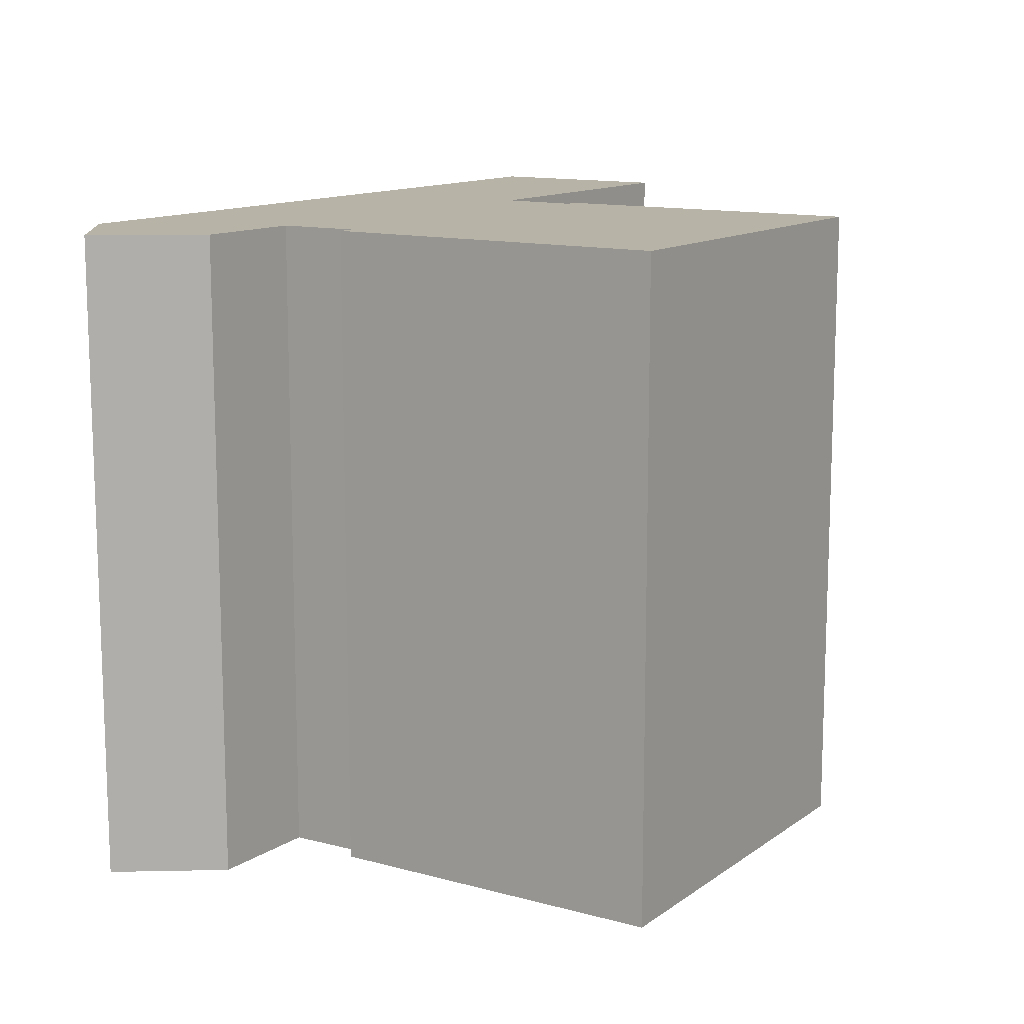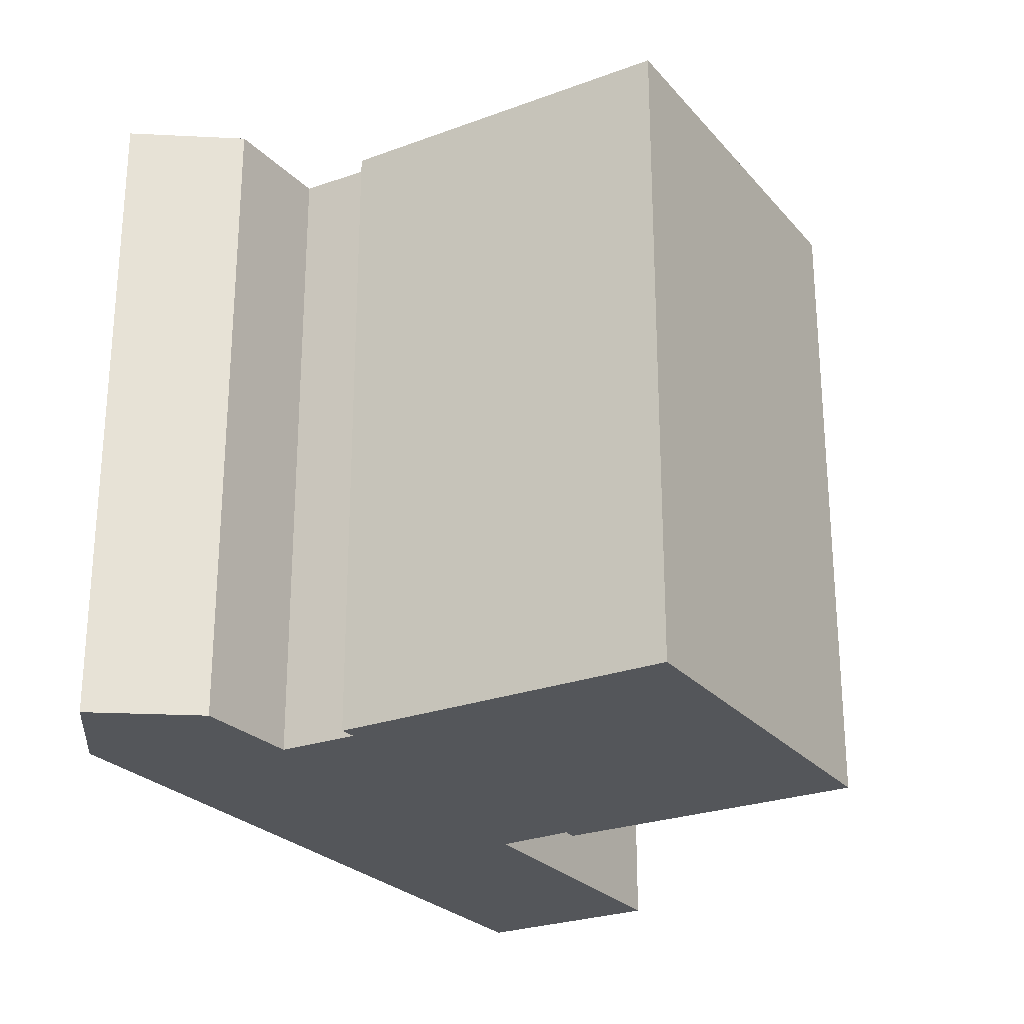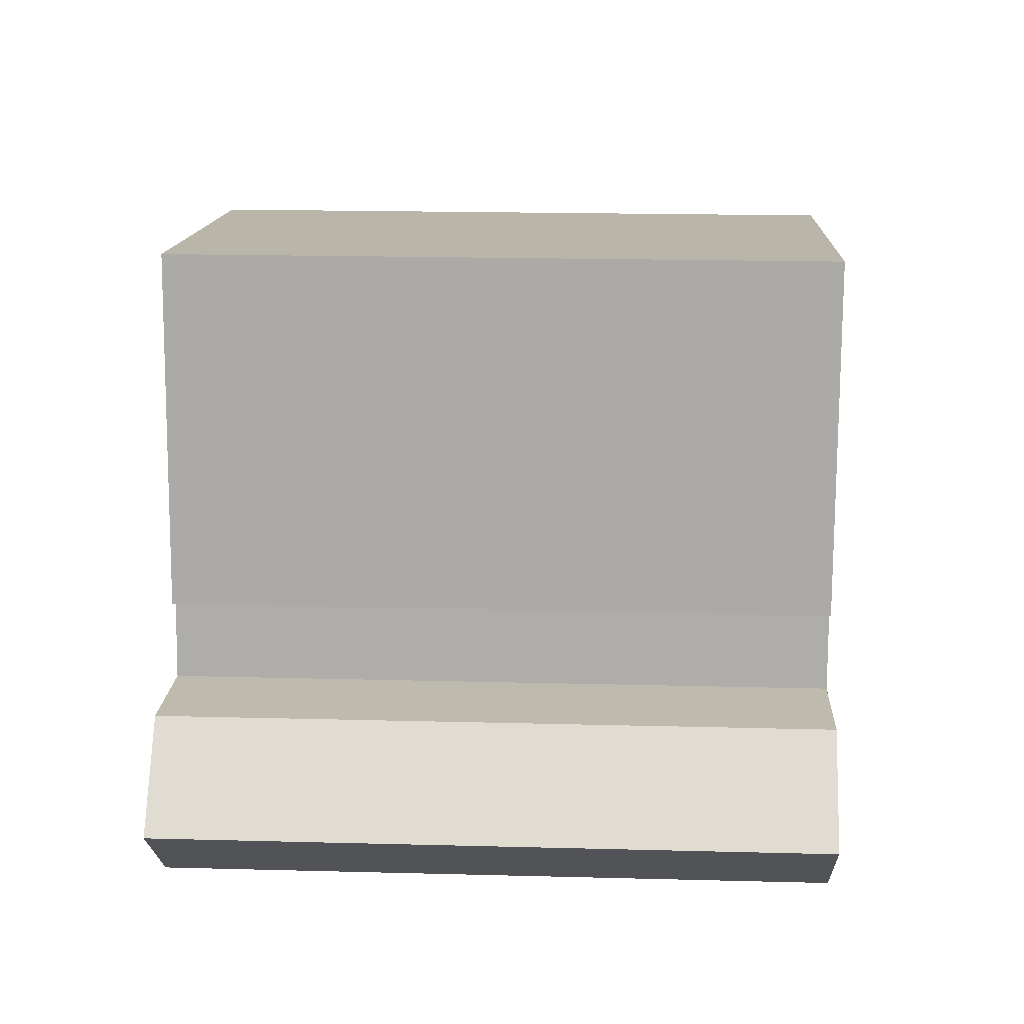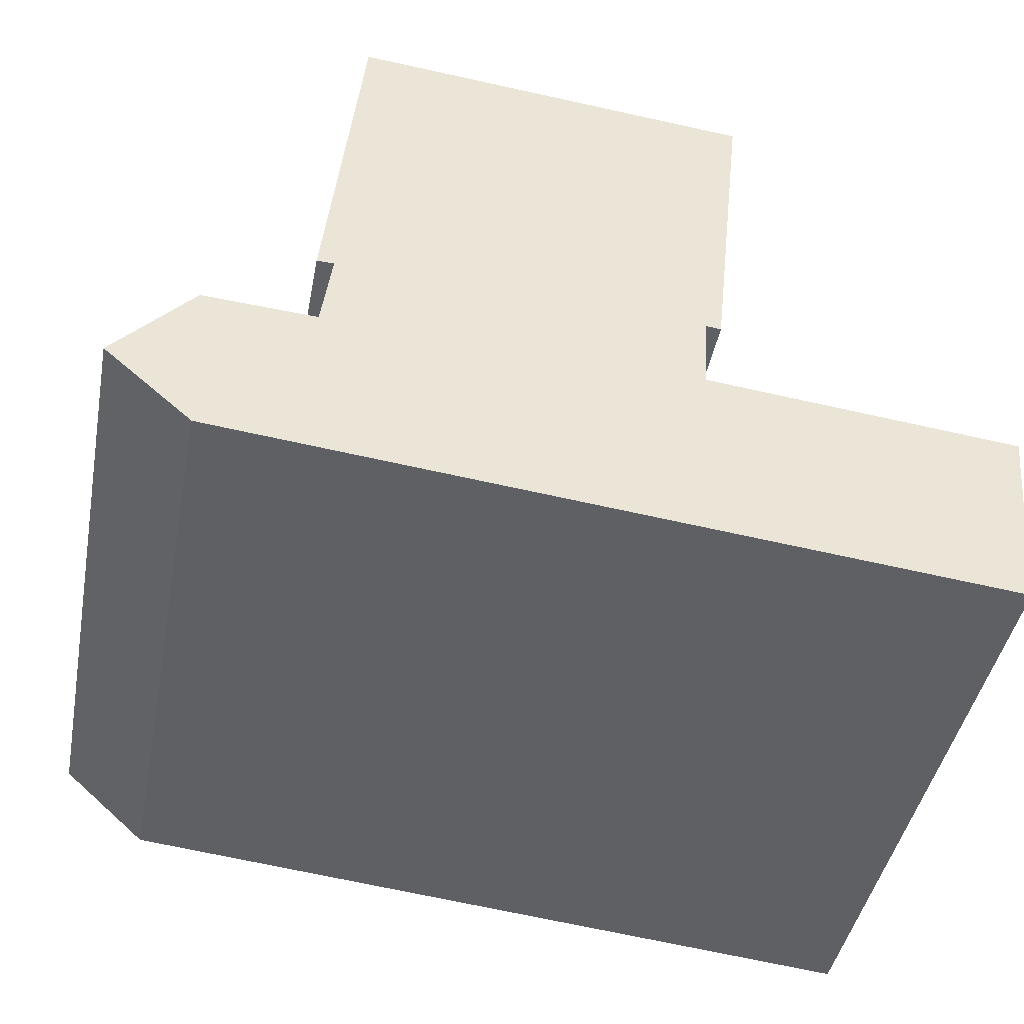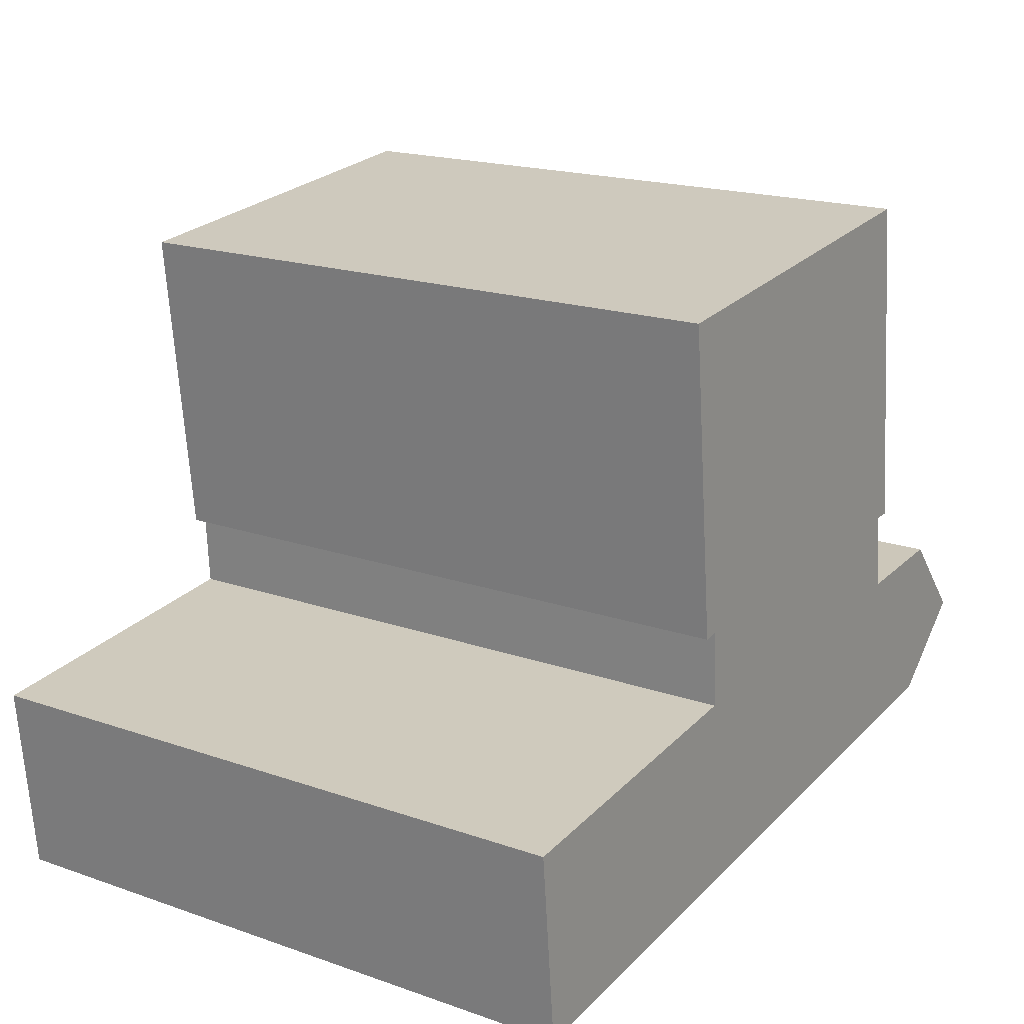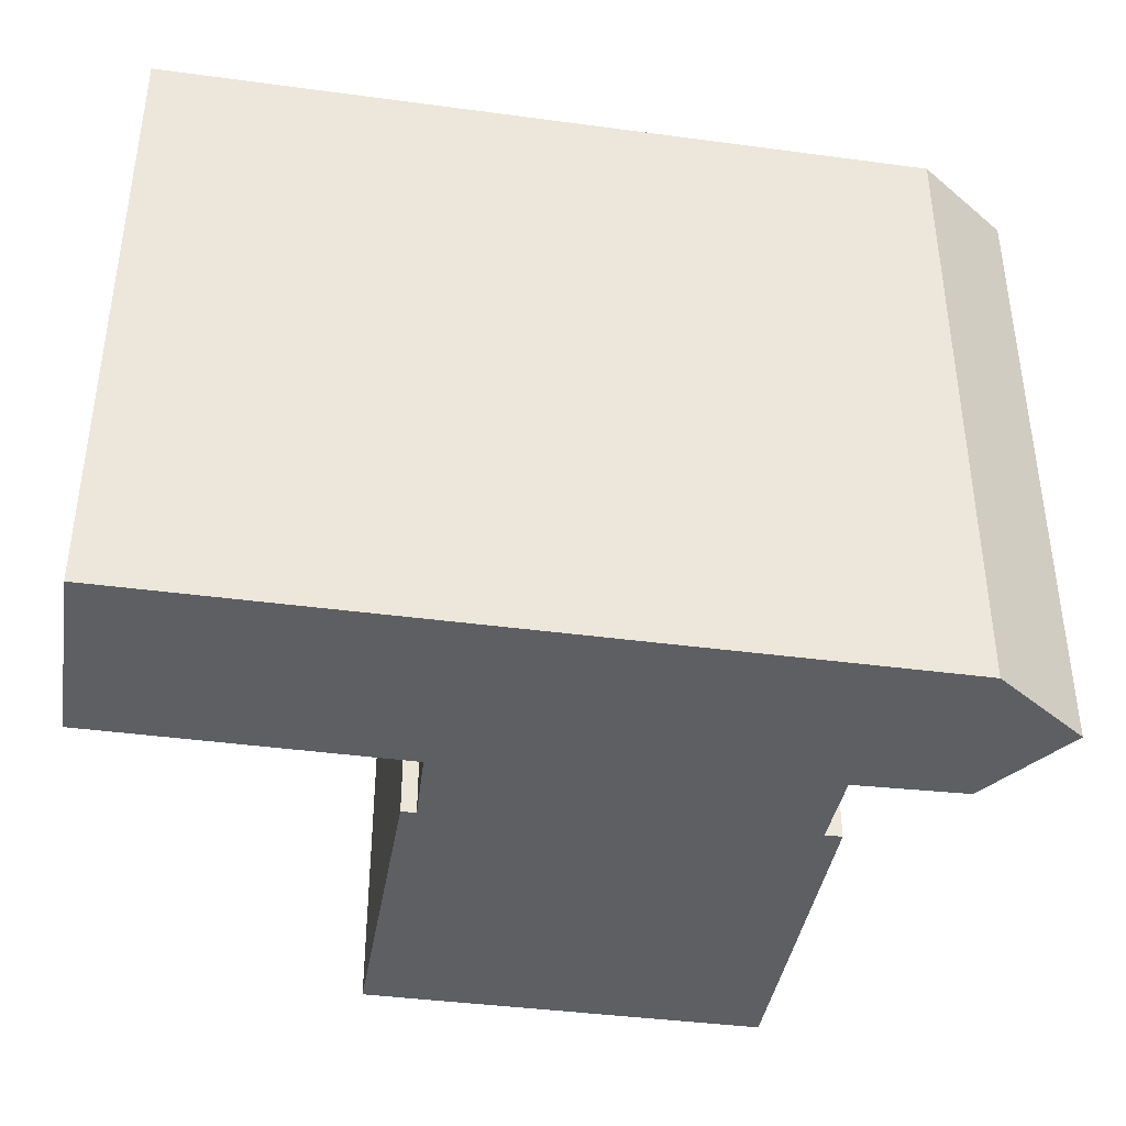
<metadata>
{"format":"obj","ext":"obj","renderer":"f3d","projection":"perspective","resolution":1024,"background":"white","views":[{"elev":12.6,"azim":-51.6,"up":"+Y"},{"elev":-25.5,"azim":-53.4,"up":"+Y"},{"elev":19.4,"azim":-87.2,"up":"+Z"},{"elev":-43.5,"azim":-10.8,"up":"+Z"},{"elev":18.6,"azim":123.6,"up":"+Z"},{"elev":-40.5,"azim":176.5,"up":"+Y"}]}
</metadata>
<code>
v  0.0004322 20.25 -0.0006423
v  19.43 20.25 -4.133
v  2.72 20.25 -2.418
v  2.457 20.25 2.807
v  26.78 20.25 -4.888
v  5.969 20.25 2.576
v  27.37 20.25 1.216
v  17.7 20.25 2.228
v  6.291 20.25 5.074
v  6.116 20.25 8.563
v  5.757 20.25 5.092
v  17.84 20.25 4.672
v  6.341 20.25 10.75
v  18.3 20.25 4.602
v  18.57 20.25 7.15
v  6.869 20.25 15.85
v  18.82 20.25 9.519
v  19.36 20.25 14.59
v  0 0 0
v  2.456 -1.719e-16 2.807
v  5.969 -1.578e-16 2.576
v  6.291 -3.107e-16 5.074
v  5.756 -3.118e-16 5.092
v  6.116 -5.244e-16 8.564
v  6.341 -6.585e-16 10.75
v  6.869 -9.709e-16 15.86
v  19.36 -8.933e-16 14.59
v  18.82 -5.829e-16 9.52
v  18.57 -4.379e-16 7.151
v  18.3 -2.819e-16 4.603
v  17.84 -2.861e-16 4.672
v  17.7 -1.365e-16 2.229
v  27.37 -7.447e-17 1.216
v  26.78 2.993e-16 -4.888
v  19.43 2.531e-16 -4.133
v  2.719 1.48e-16 -2.417
g defaultobject
f 1 2 3
f 2 1 4
f 2 4 5
f 5 4 6
f 5 6 7
f 7 6 8
f 8 6 9
f 10 9 11
f 9 10 8
f 8 10 12
f 12 10 13
f 12 13 14
f 14 13 15
f 15 13 16
f 15 16 17
f 17 16 18
f 4 19 20
f 19 4 1
f 4 21 6
f 21 4 20
f 9 21 22
f 21 9 6
f 11 22 23
f 22 11 9
f 10 23 24
f 23 10 11
f 13 24 25
f 24 13 10
f 16 25 26
f 25 16 13
f 16 27 18
f 27 16 26
f 18 28 17
f 28 18 27
f 17 29 15
f 29 17 28
f 15 30 14
f 30 15 29
f 12 30 31
f 30 12 14
f 12 32 8
f 32 12 31
f 8 33 7
f 33 8 32
f 7 34 5
f 34 7 33
f 2 34 35
f 34 2 5
f 3 35 36
f 35 3 2
f 1 36 19
f 36 1 3
f 24 23 22
f 36 20 19
f 20 36 35
f 20 35 21
f 21 35 22
f 22 35 24
f 24 35 25
f 25 35 26
f 26 35 32
f 32 35 33
f 33 35 34
f 26 31 27
f 31 26 32
f 27 31 28
f 28 31 30
f 28 30 29

</code>
